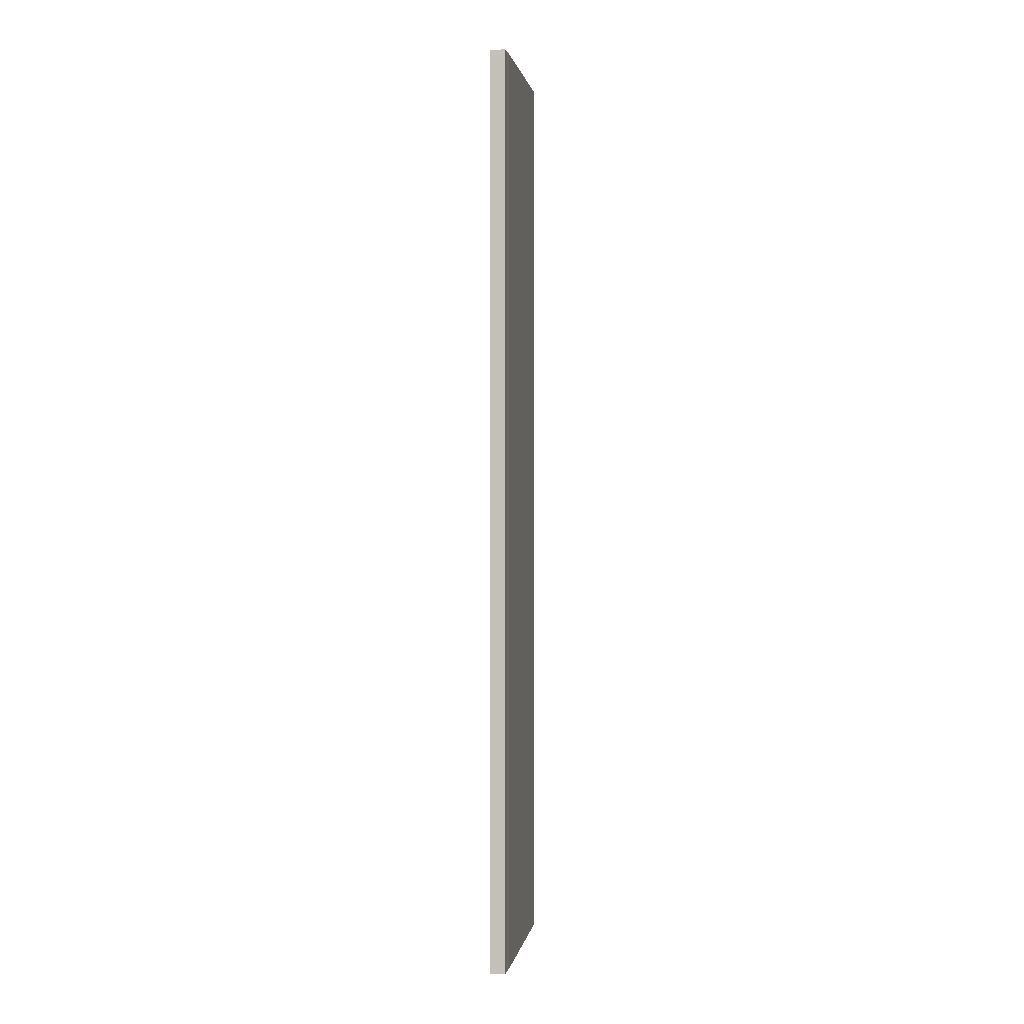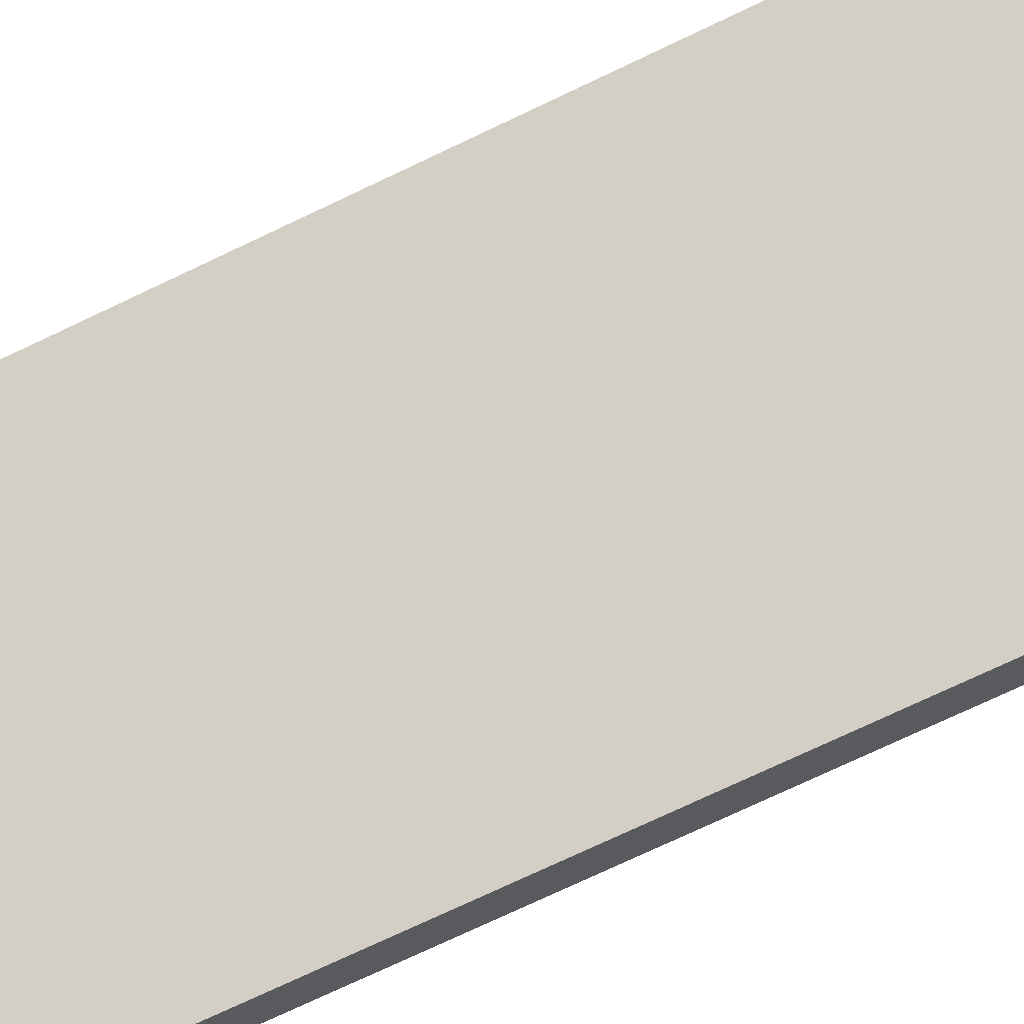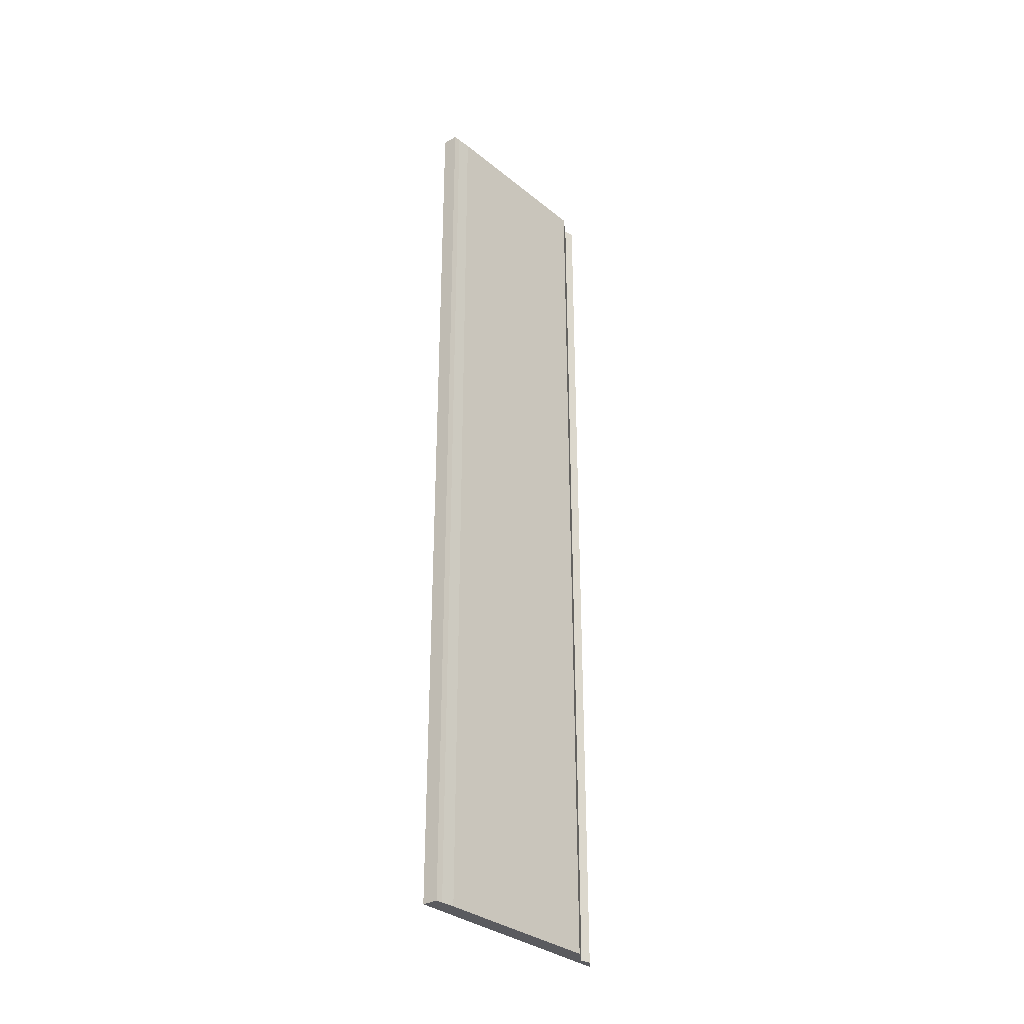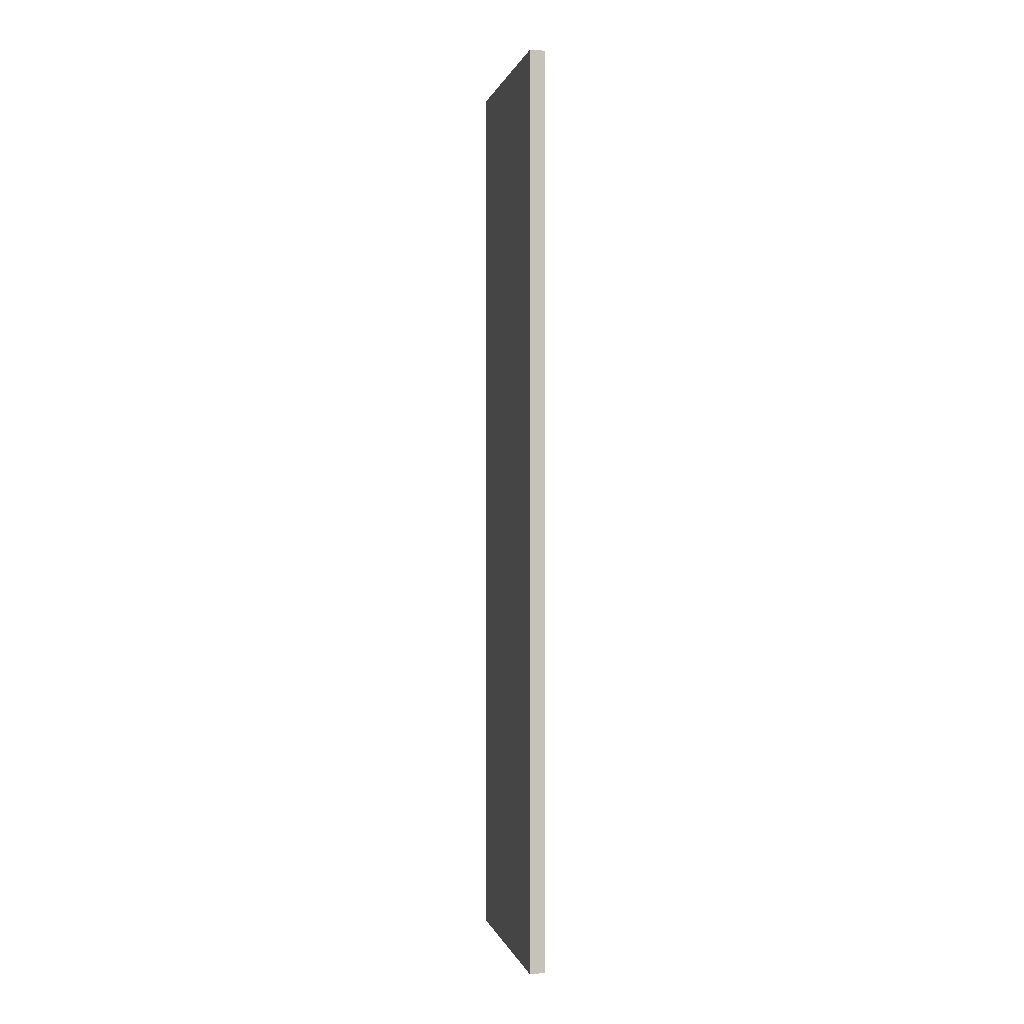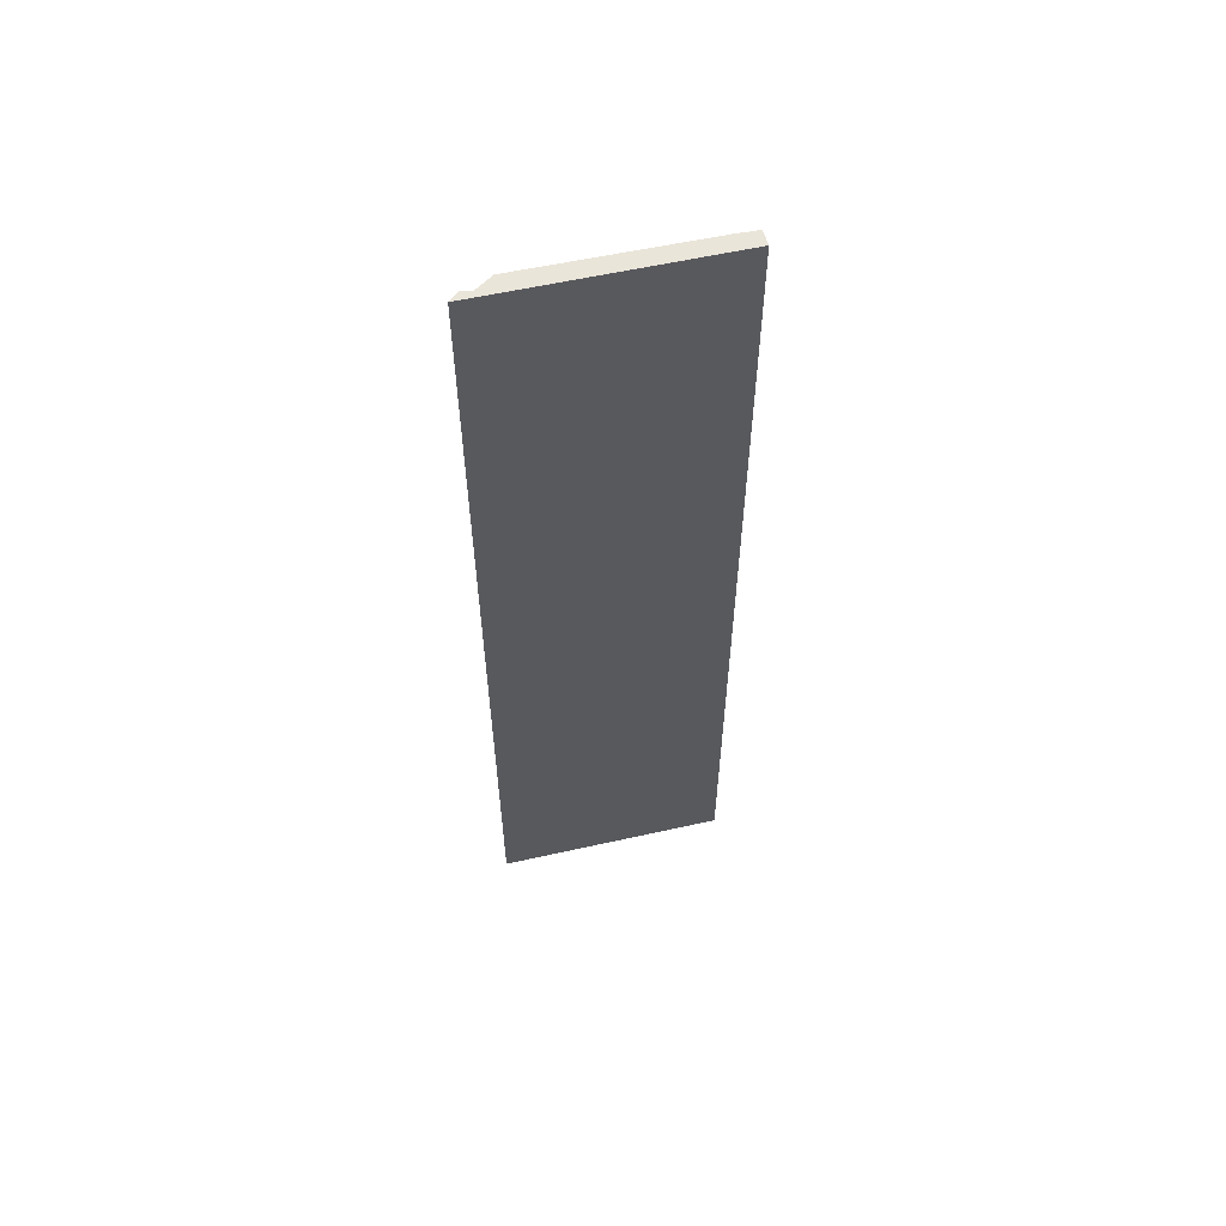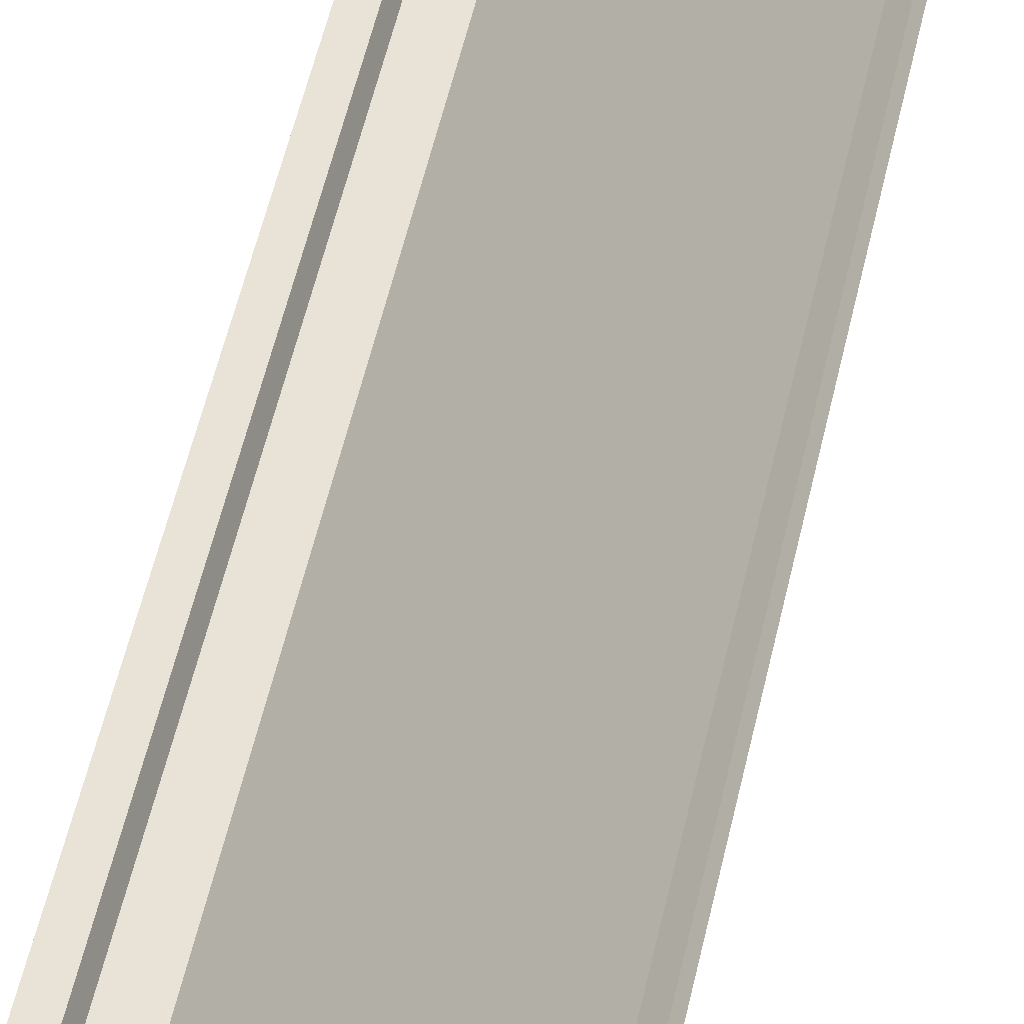
<metadata>
{"format":"obj","ext":"obj","renderer":"f3d","projection":"perspective","resolution":1024,"background":"white","views":[{"elev":1.2,"azim":-138.8,"up":"+Y"},{"elev":-64.3,"azim":116.9,"up":"+Z"},{"elev":-32.8,"azim":-105.7,"up":"+Y"},{"elev":0.3,"azim":-159.3,"up":"+Y"},{"elev":58.5,"azim":109.6,"up":"+Y"},{"elev":48.8,"azim":-168.3,"up":"+Z"}]}
</metadata>
<code>
v  0.085 21.72 0.137
v  0.29 21.72 -0.212
v  0 21.72 1.33e-15
v  3.196 21.72 4.333
v  0.245 21.72 0.417
v  2.835 21.72 4.027
v  2.405 21.72 3.847
v  2.915 21.72 4.247
v  2.405 -2.356e-16 3.847
v  2.835 -2.466e-16 4.027
v  0.245 -2.553e-17 0.417
v  0 0 0
v  0.085 -8.389e-18 0.137
v  2.915 -2.601e-16 4.247
v  3.196 -2.653e-16 4.333
v  0.29 1.298e-17 -0.212
g defaultobject
f 1 2 3
f 2 1 4
f 4 1 5
f 4 5 6
f 6 5 7
f 4 6 8
f 9 6 7
f 6 9 10
f 11 7 5
f 7 11 9
f 12 1 3
f 1 12 13
f 13 5 1
f 5 13 11
f 10 8 6
f 8 10 14
f 14 4 8
f 4 14 15
f 15 2 4
f 2 15 16
f 16 3 2
f 3 16 12
f 15 12 16
f 12 15 13
f 13 15 11
f 11 15 10
f 11 10 9
f 10 15 14

</code>
